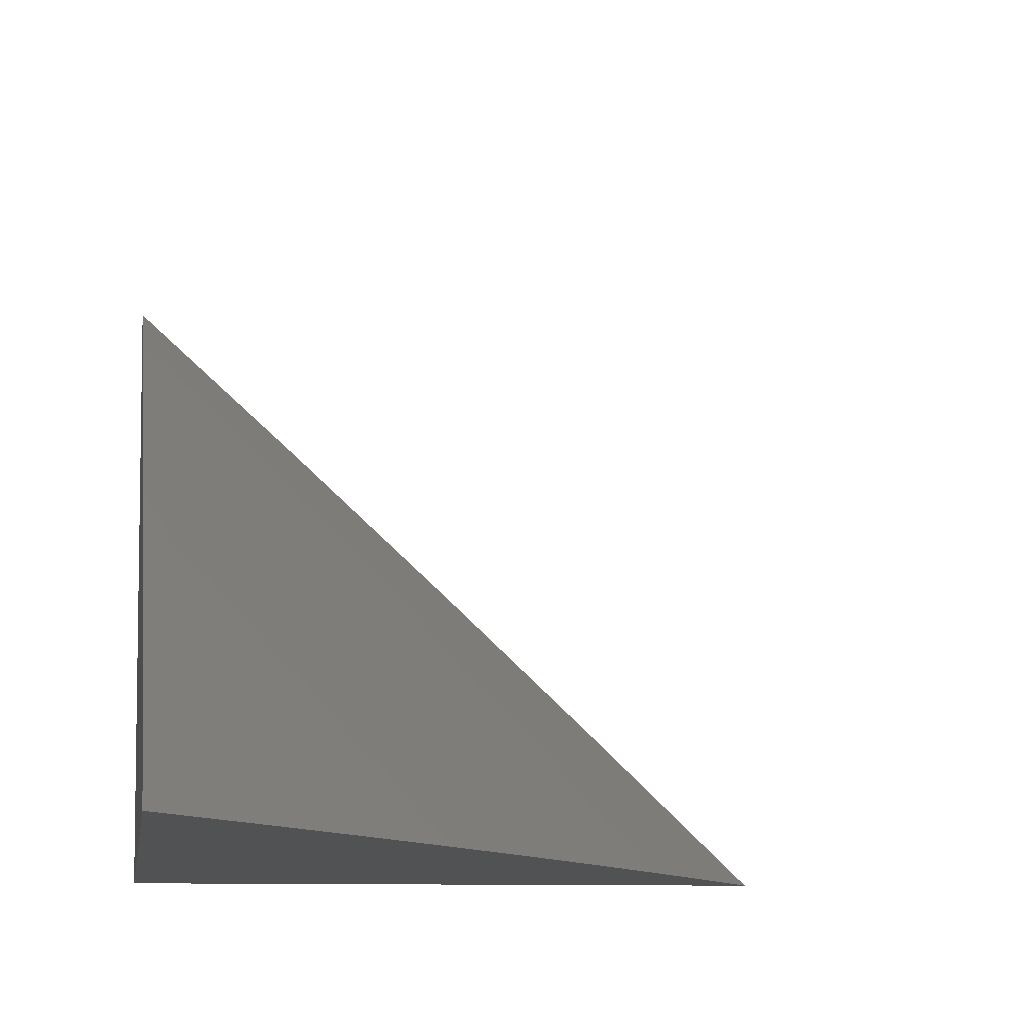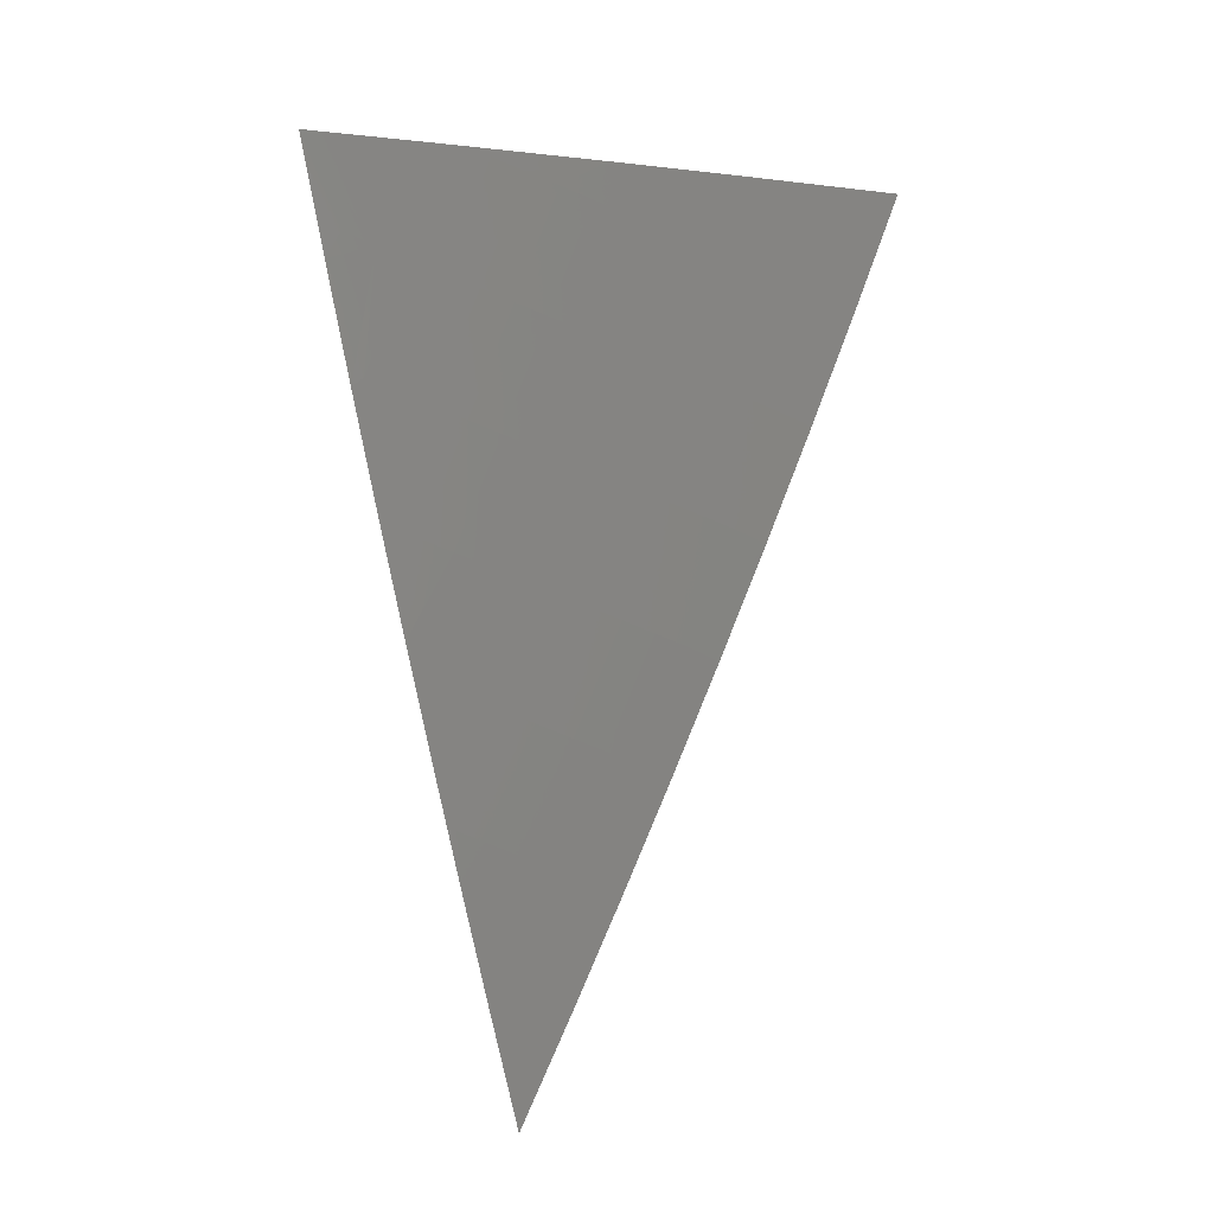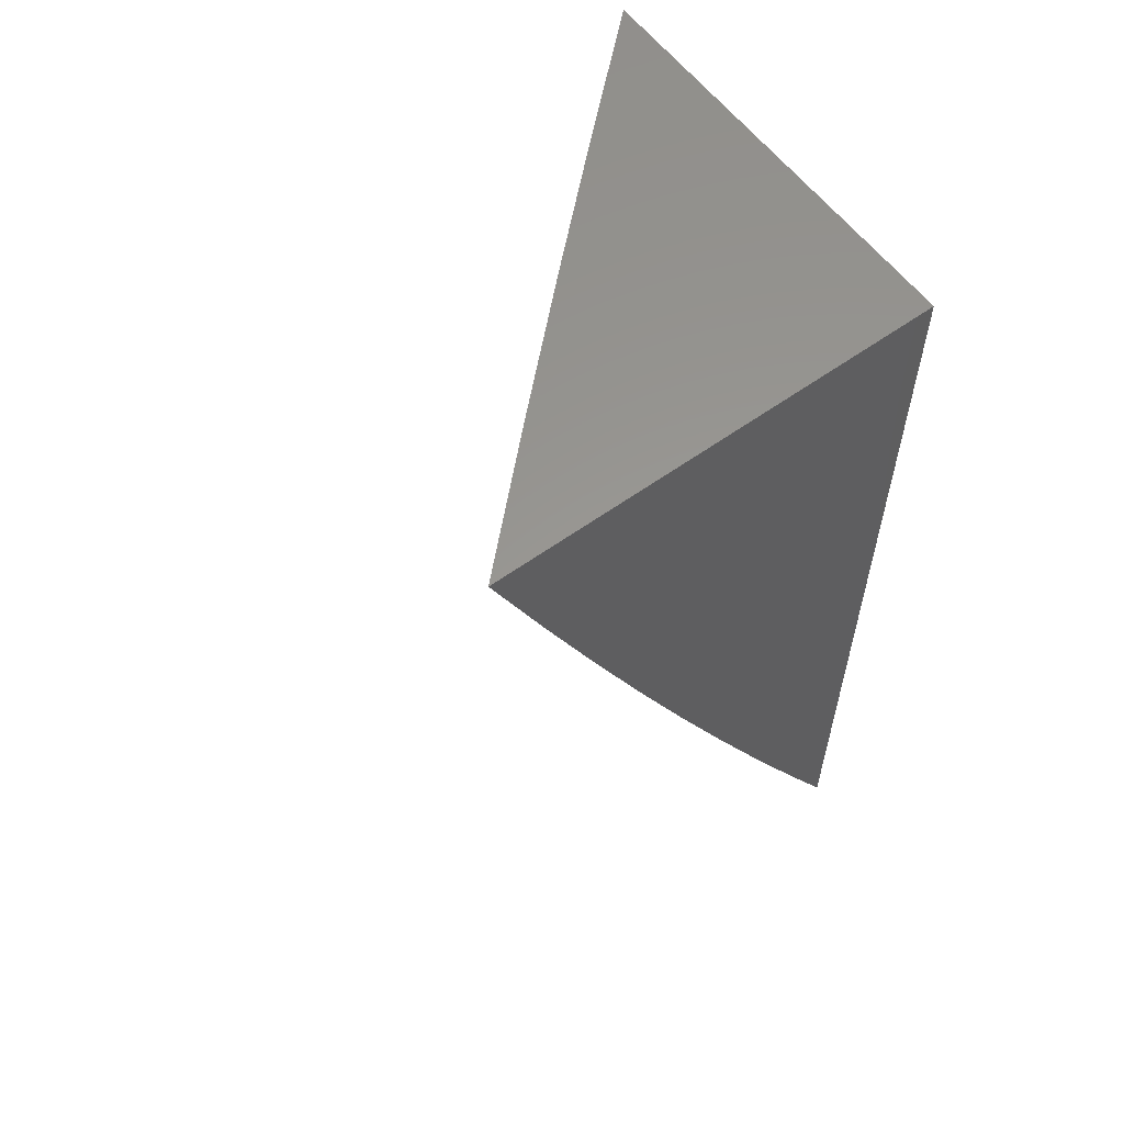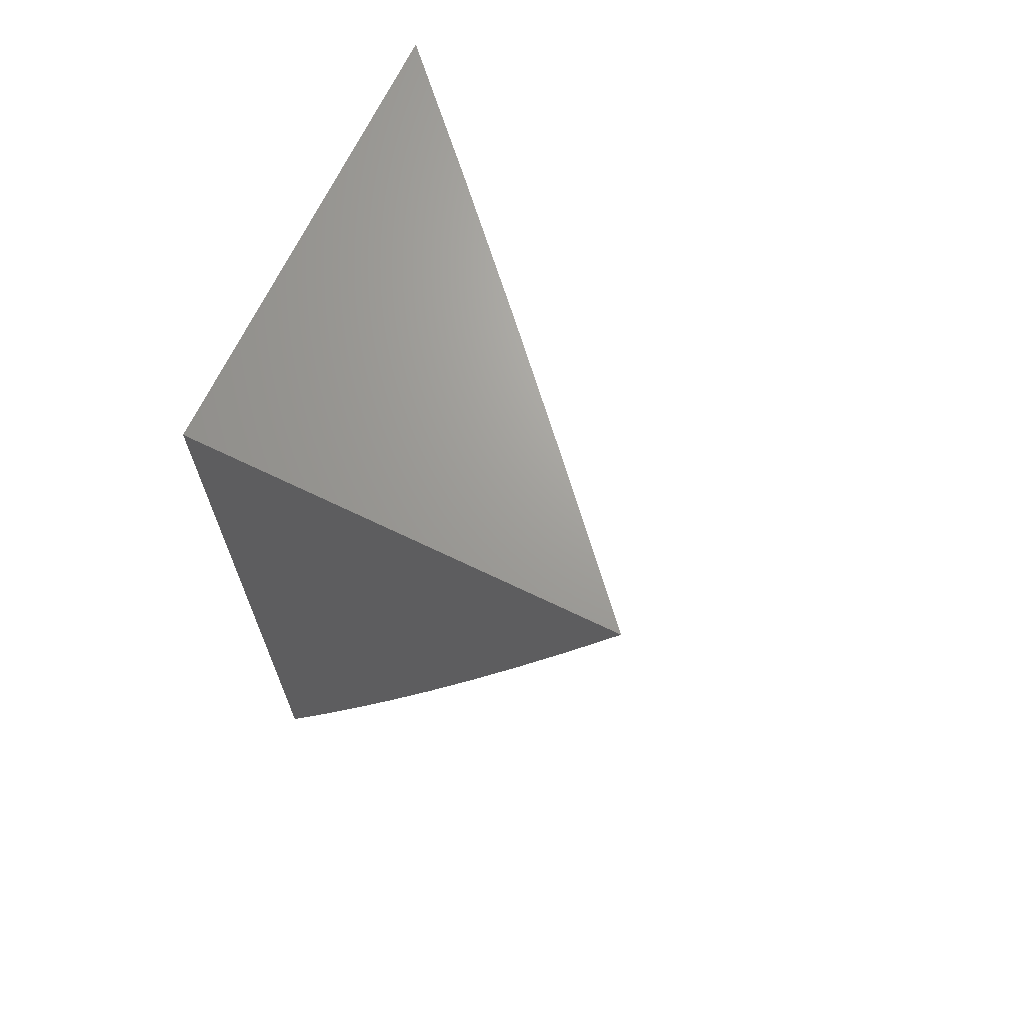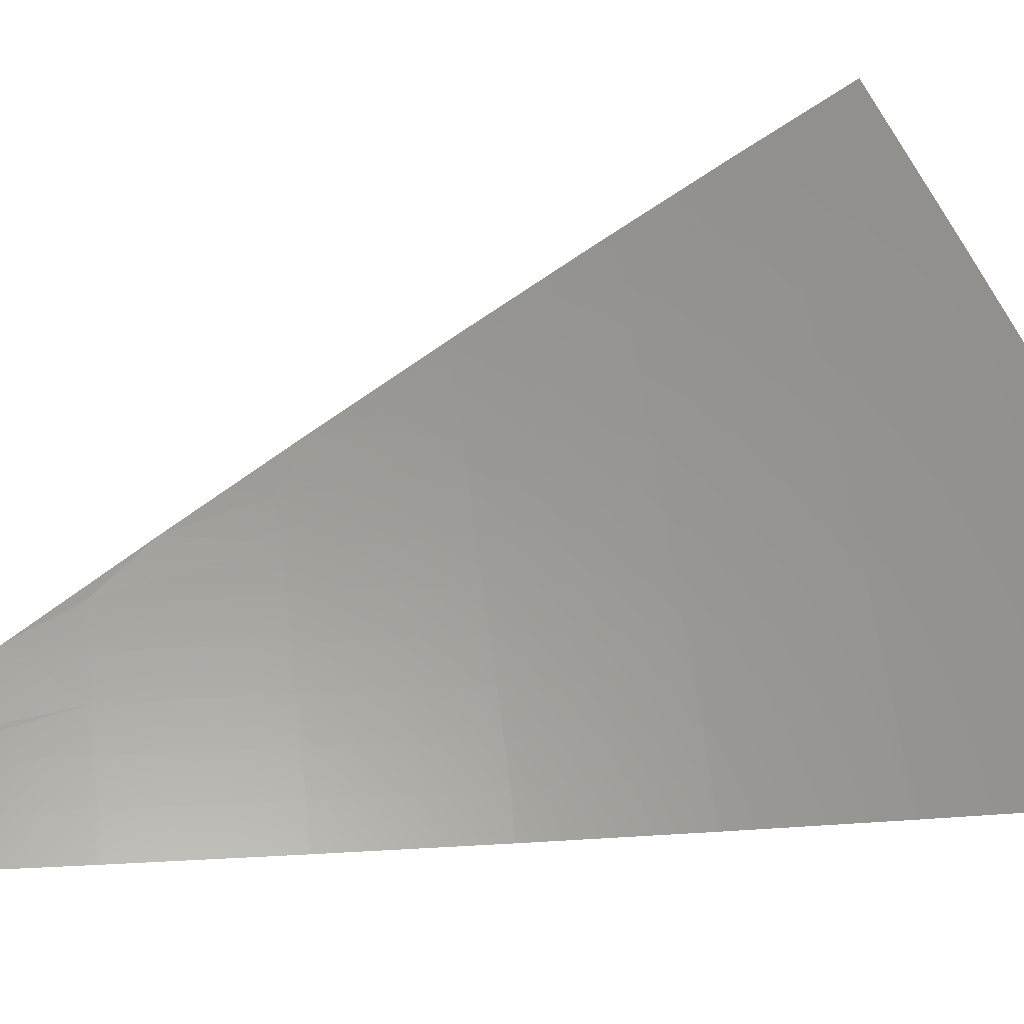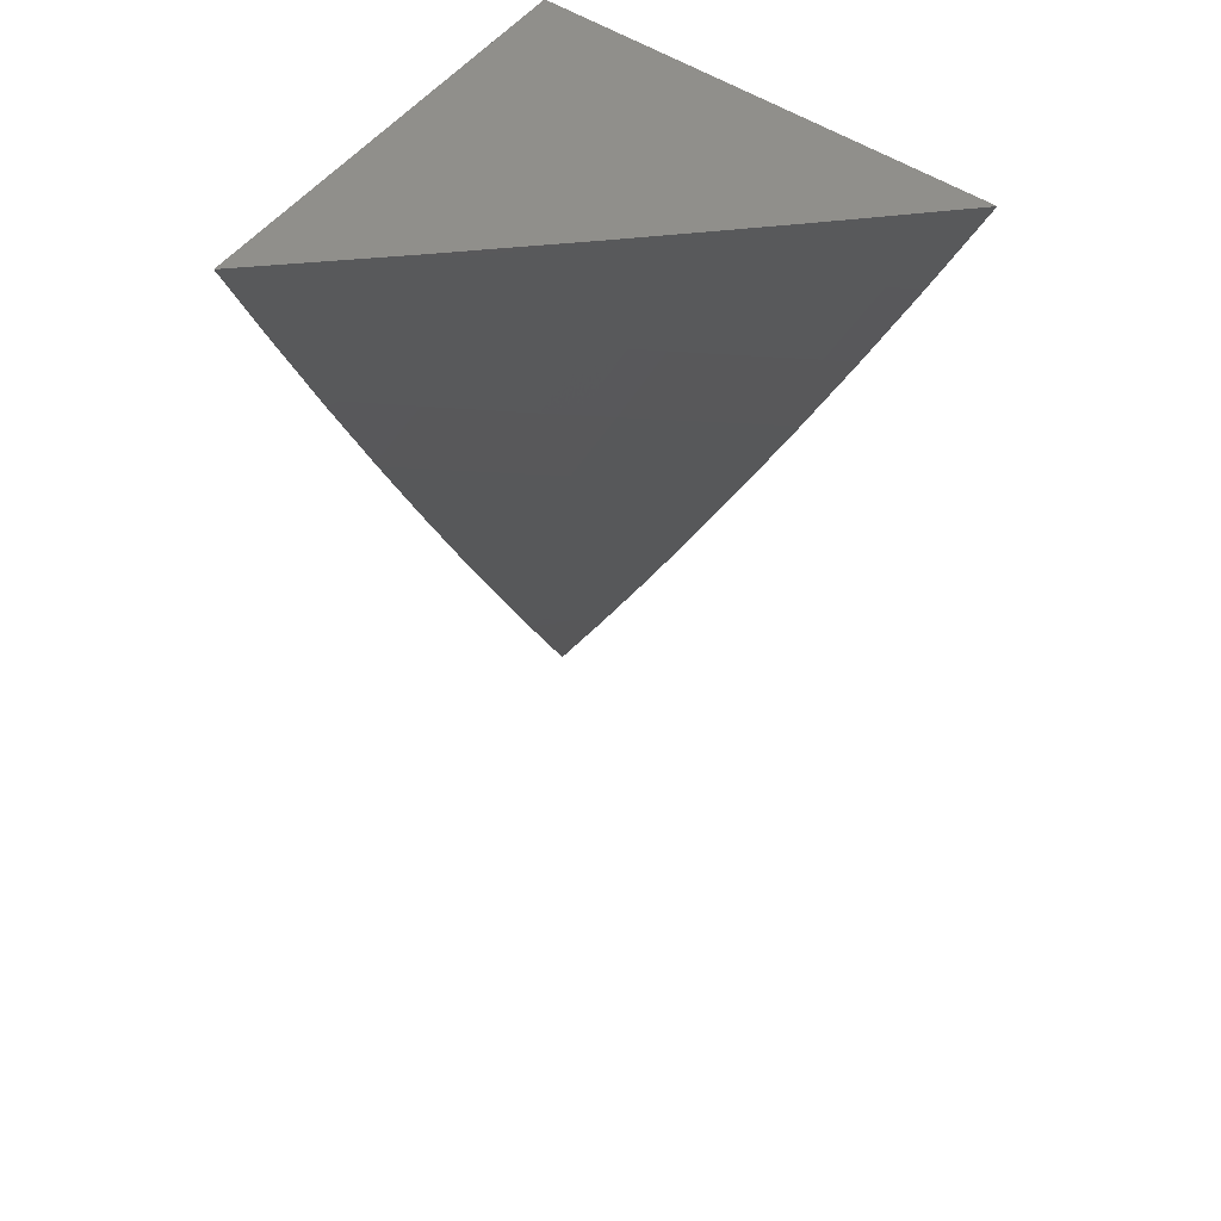
<metadata>
{"format":"stl","ext":"stl","renderer":"f3d","projection":"perspective","resolution":1024,"background":"white","views":[{"elev":-8.1,"azim":-6.3,"up":"+Z"},{"elev":-16.8,"azim":30.2,"up":"+Y"},{"elev":58.9,"azim":143.5,"up":"+Y"},{"elev":68.5,"azim":-64.2,"up":"+Y"},{"elev":14.0,"azim":54.8,"up":"+Z"},{"elev":51.3,"azim":36.3,"up":"+Y"}]}
</metadata>
<code>
# stl→obj: 82 verts, 160 faces
v 7 -3.521 8.036
v 7 -3.594 8
v 7.024 -3.513 8.017
v 7.039 -3.521 8
v 7.076 -3.448 8
v 7.062 -3.44 8.017
v 7.113 -3.374 8
v 7.099 -3.366 8.017
v 7.15 -3.3 8
v 7.136 -3.292 8.017
v 7.185 -3.225 8
v 7.171 -3.218 8.017
v 7.22 -3.151 8
v 7.205 -3.143 8.017
v 7.254 -3.076 8
v 7.239 -3.069 8.017
v 7.287 -3 8
v 7.216 -3 8.068
v 7.145 -3 8.135
v 7.164 -3.037 8.102
v 7.179 -3.044 8.085
v 7.194 -3.05 8.068
v 7.146 -3.117 8.085
v 7.161 -3.124 8.068
v 7.127 -3.198 8.068
v 7.141 -3.204 8.051
v 7.106 -3.278 8.051
v 7.121 -3.285 8.034
v 7.085 -3.359 8.034
v 7.073 -3 8.202
v 7.089 -3.005 8.185
v 7.104 -3.011 8.169
v 7.119 -3.018 8.152
v 7.071 -3.085 8.169
v 7.086 -3.091 8.152
v 7.052 -3.164 8.152
v 7.067 -3.171 8.135
v 7.032 -3.244 8.135
v 7.047 -3.251 8.118
v 7.011 -3.324 8.118
v 7.026 -3.331 8.102
v 7 -3.373 8.106
v 7.004 -3.411 8.085
v 7 -3.447 8.071
v 7.019 -3.418 8.068
v 7.033 -3.425 8.051
v 7.056 -3.345 8.068
v 7.07 -3.352 8.051
v 7.092 -3.272 8.068
v 7 -3 8.268
v 7.025 -3.065 8.218
v 7.041 -3.071 8.202
v 7.056 -3.078 8.185
v 7.022 -3.151 8.185
v 7.037 -3.158 8.169
v 7 -3.225 8.173
v 7.002 -3.23 8.169
v 7 -3.299 8.14
v 7.017 -3.237 8.152
v 7.01 -3.058 8.235
v 7 -3.075 8.237
v 7 -3.15 8.205
v 7.007 -3.144 8.202
v 7.01 -3.506 8.034
v 7.048 -3.432 8.034
v 7.041 -3.338 8.085
v 7.077 -3.265 8.085
v 7.112 -3.191 8.085
v 7.062 -3.258 8.102
v 7.082 -3.178 8.118
v 7.101 -3.098 8.135
v 7.134 -3.024 8.135
v 7.156 -3.211 8.034
v 7.176 -3.13 8.051
v 7.209 -3.056 8.051
v 7.097 -3.184 8.102
v 7.131 -3.111 8.102
v 7.191 -3.137 8.034
v 7.224 -3.063 8.034
v 7.116 -3.104 8.118
v 7.149 -3.031 8.118
v 7 -3 8
f 1 2 3
f 3 2 4
f 3 4 5
f 3 5 6
f 6 5 7
f 6 7 8
f 8 7 9
f 8 9 10
f 10 9 11
f 10 11 12
f 12 11 13
f 12 13 14
f 14 13 15
f 14 15 16
f 16 15 17
f 16 17 18
f 19 20 18
f 18 20 21
f 18 21 22
f 22 21 23
f 22 23 24
f 24 23 25
f 24 25 26
f 26 25 27
f 26 27 28
f 28 27 29
f 28 29 8
f 8 29 6
f 30 31 19
f 19 31 32
f 19 32 33
f 33 32 34
f 33 34 35
f 35 34 36
f 35 36 37
f 37 36 38
f 37 38 39
f 39 38 40
f 39 40 41
f 41 40 42
f 41 42 43
f 43 42 44
f 43 44 45
f 45 44 46
f 45 46 47
f 47 46 48
f 47 48 49
f 49 48 27
f 49 27 25
f 50 51 30
f 30 51 52
f 30 52 53
f 53 52 54
f 53 54 55
f 55 54 56
f 55 56 57
f 57 56 58
f 57 58 59
f 59 58 38
f 59 38 36
f 51 50 60
f 60 50 61
f 60 61 51
f 51 61 62
f 51 62 63
f 63 62 56
f 63 56 54
f 38 58 40
f 40 58 42
f 44 1 46
f 46 1 64
f 46 64 65
f 65 64 6
f 65 6 29
f 64 1 3
f 6 64 3
f 48 46 65
f 48 65 29
f 43 45 66
f 66 45 47
f 66 47 67
f 67 47 49
f 67 49 68
f 68 49 25
f 68 25 23
f 27 48 29
f 43 66 41
f 41 66 69
f 41 69 39
f 39 69 70
f 39 70 37
f 37 70 71
f 37 71 35
f 35 71 72
f 35 72 33
f 33 72 19
f 69 66 67
f 8 10 28
f 28 10 73
f 28 73 26
f 26 73 74
f 26 74 24
f 24 74 75
f 24 75 22
f 22 75 18
f 69 67 76
f 76 67 68
f 76 68 77
f 77 68 23
f 77 23 21
f 55 57 59
f 55 59 36
f 10 12 73
f 73 12 78
f 73 78 74
f 74 78 79
f 74 79 75
f 75 79 18
f 69 76 70
f 70 76 80
f 70 80 71
f 71 80 81
f 71 81 72
f 72 81 19
f 80 76 77
f 53 55 34
f 34 55 36
f 51 63 52
f 52 63 54
f 12 14 78
f 78 14 16
f 78 16 79
f 79 16 18
f 21 20 77
f 77 20 80
f 34 32 53
f 53 32 31
f 53 31 30
f 20 19 81
f 80 20 81
f 50 30 82
f 82 30 19
f 82 19 18
f 18 17 82
f 17 15 82
f 82 15 13
f 82 13 11
f 11 9 82
f 82 9 7
f 82 7 5
f 5 4 82
f 82 4 2
f 2 1 82
f 82 1 44
f 82 44 42
f 42 58 82
f 82 58 56
f 82 56 62
f 62 61 82
f 82 61 50

</code>
